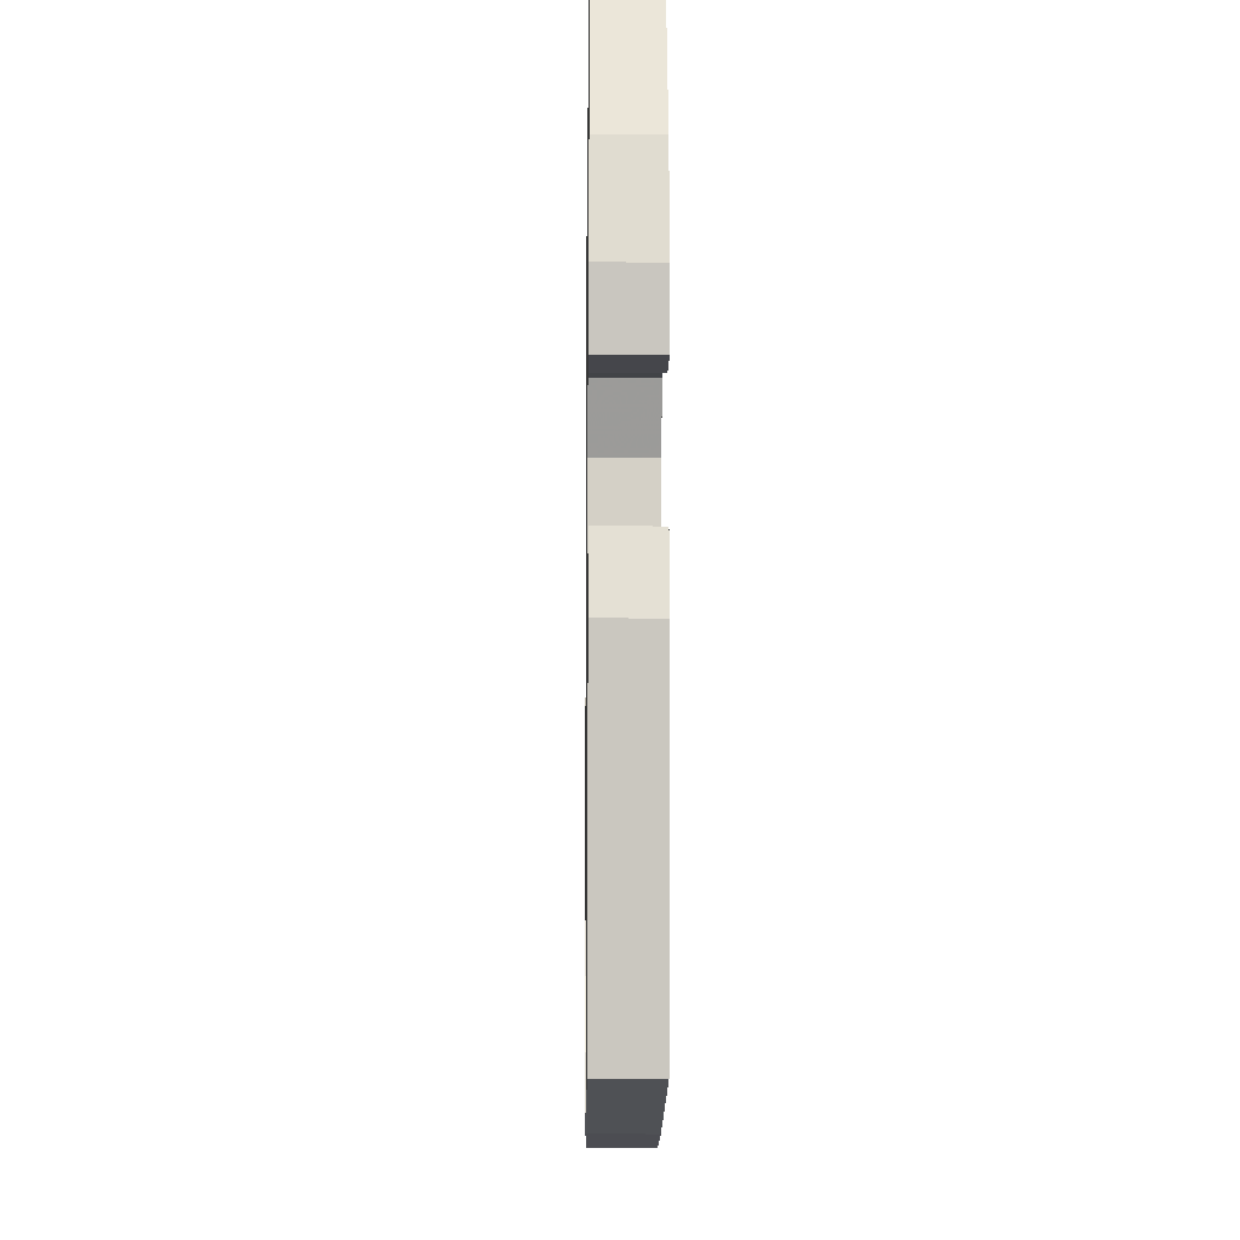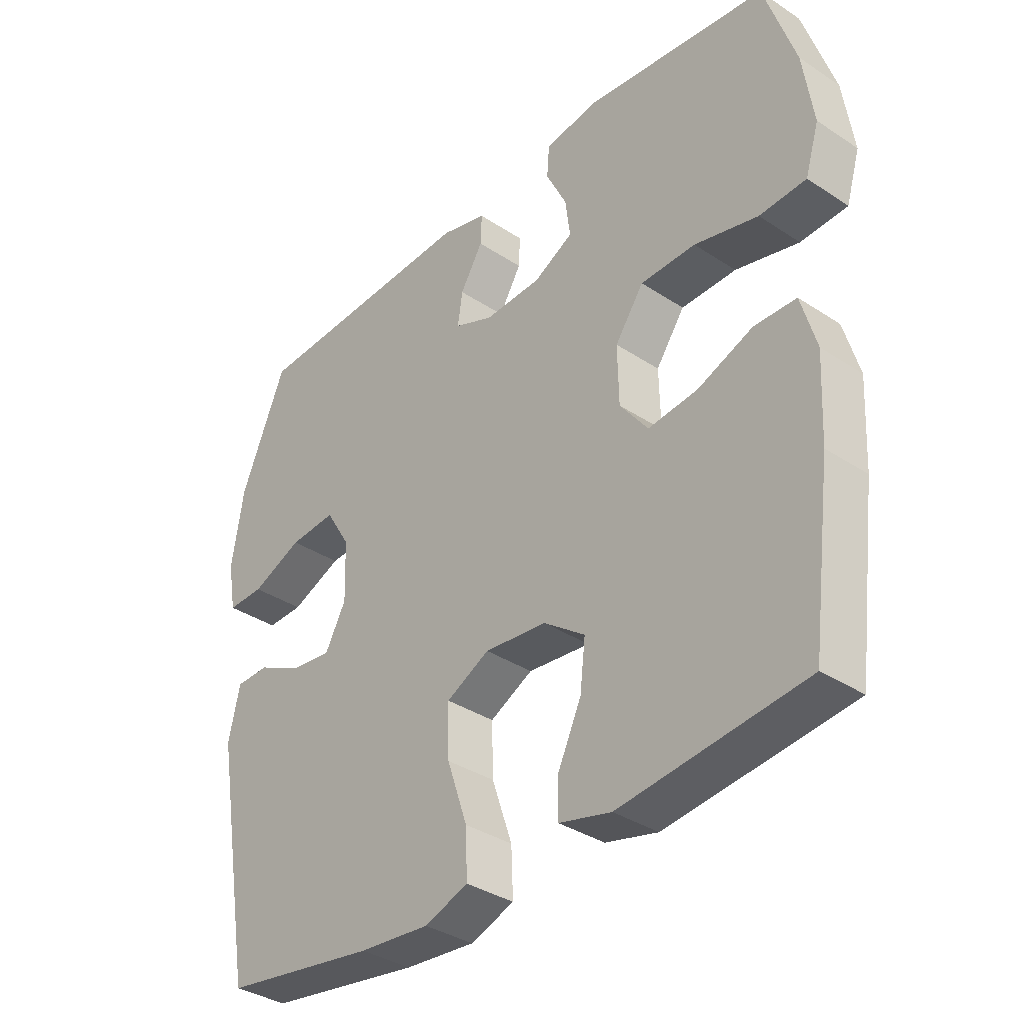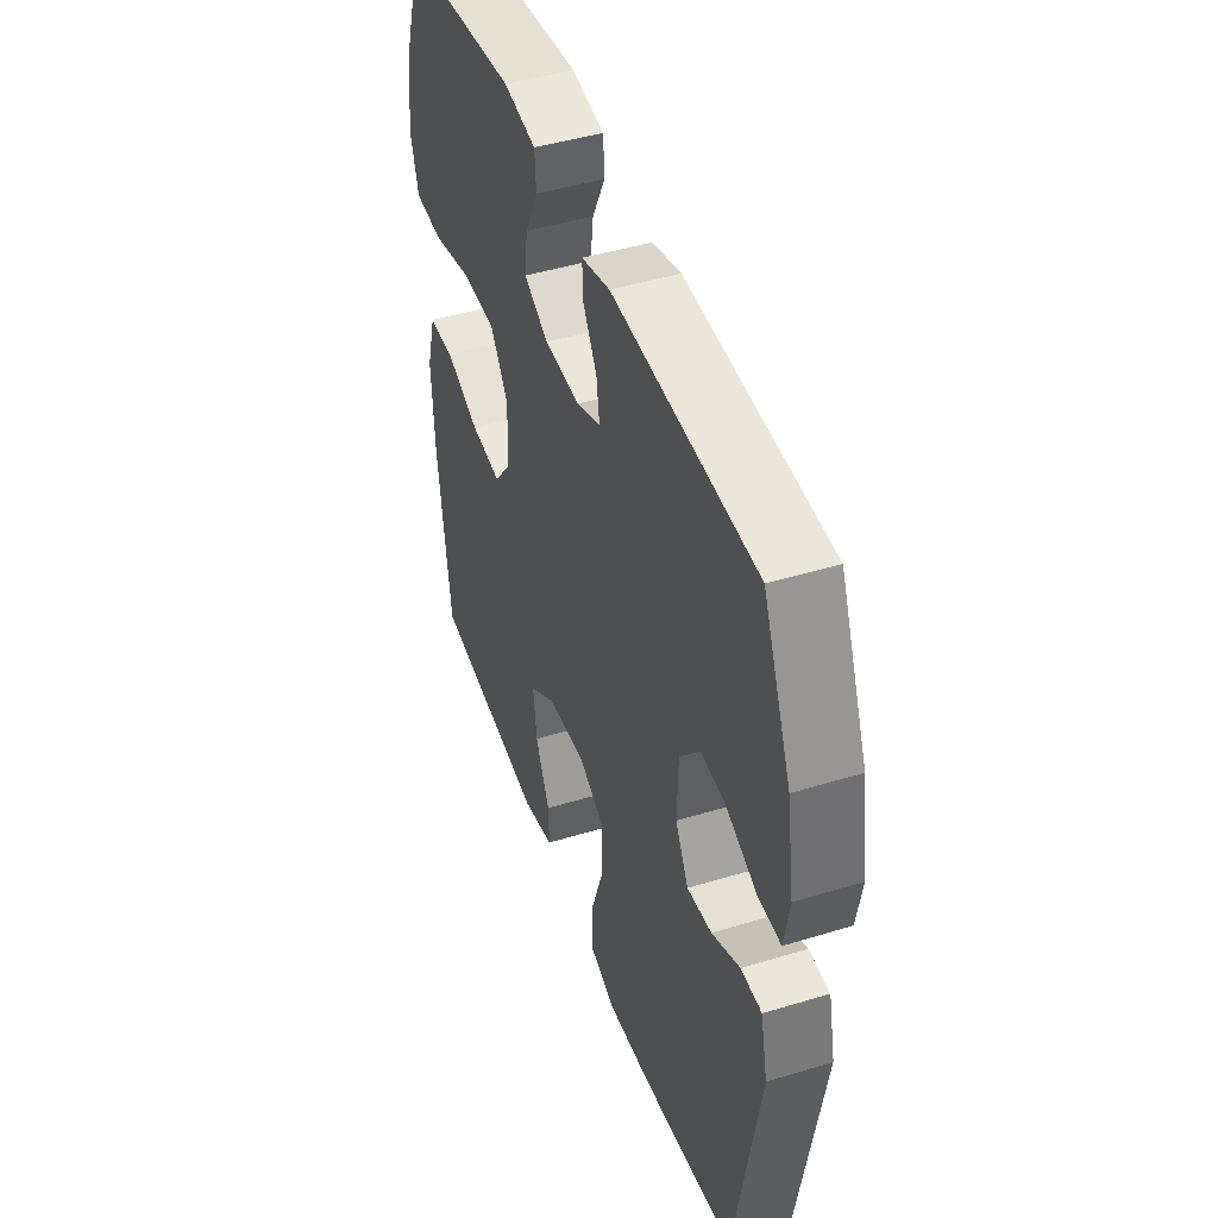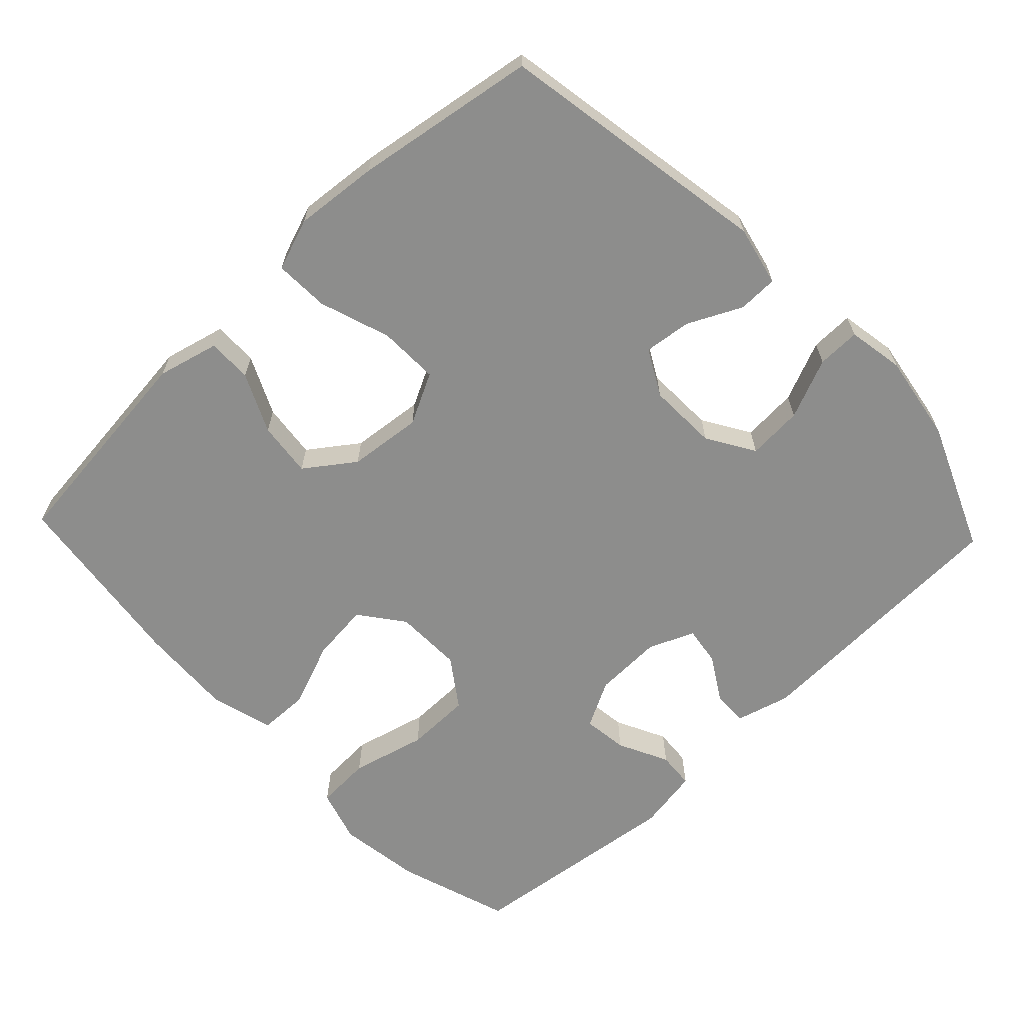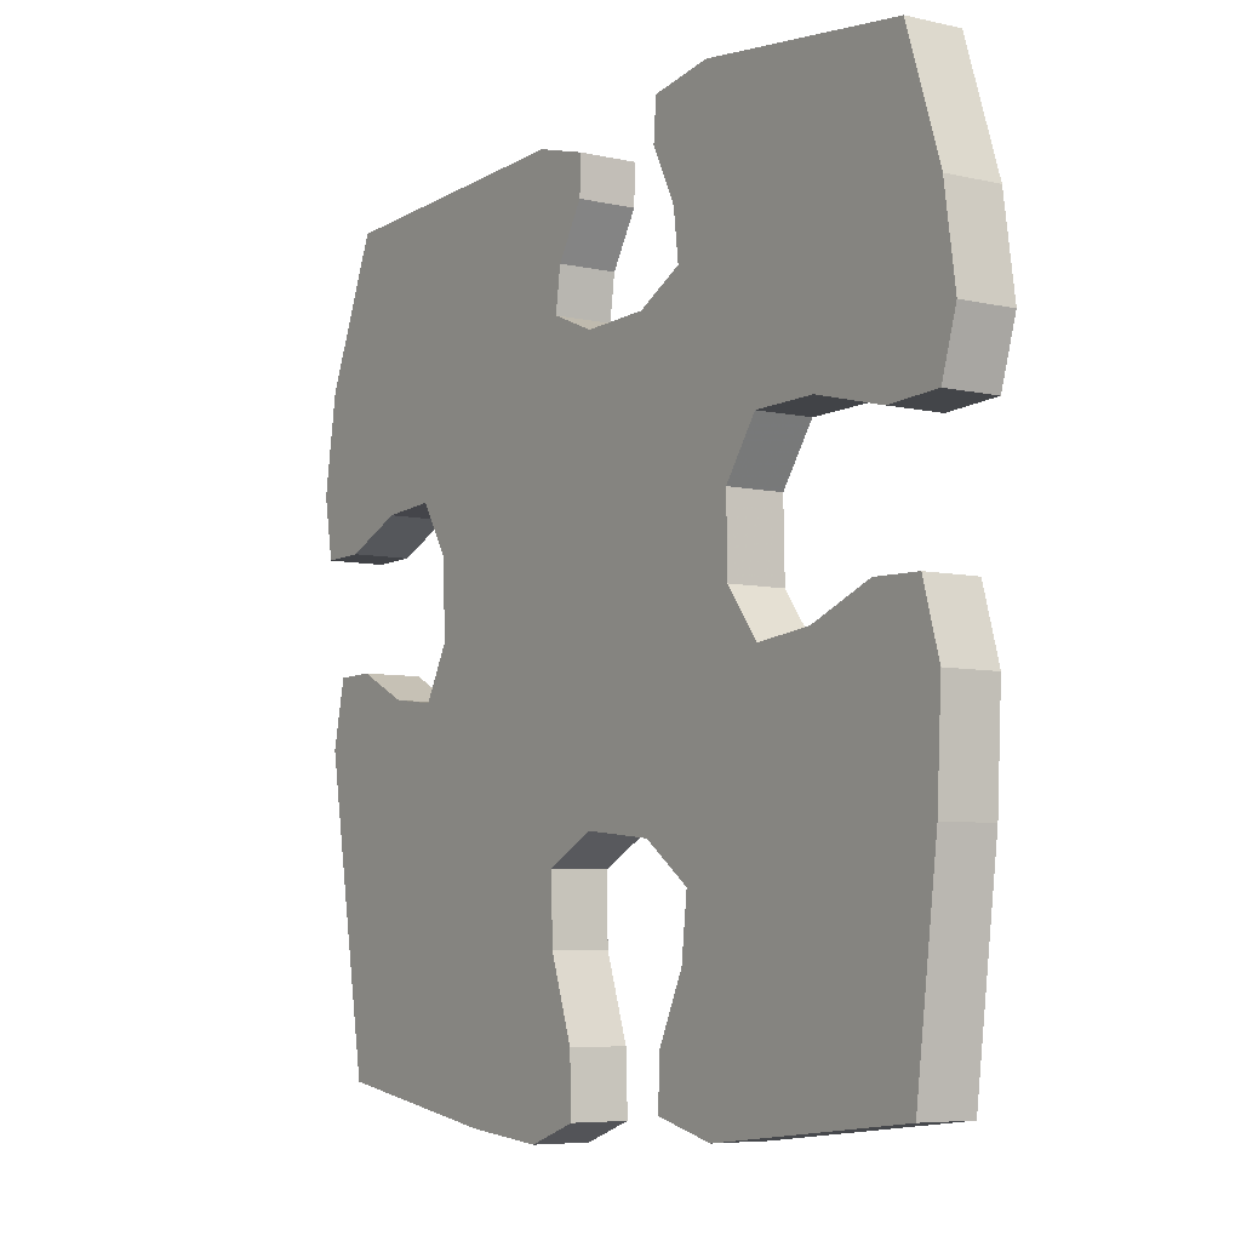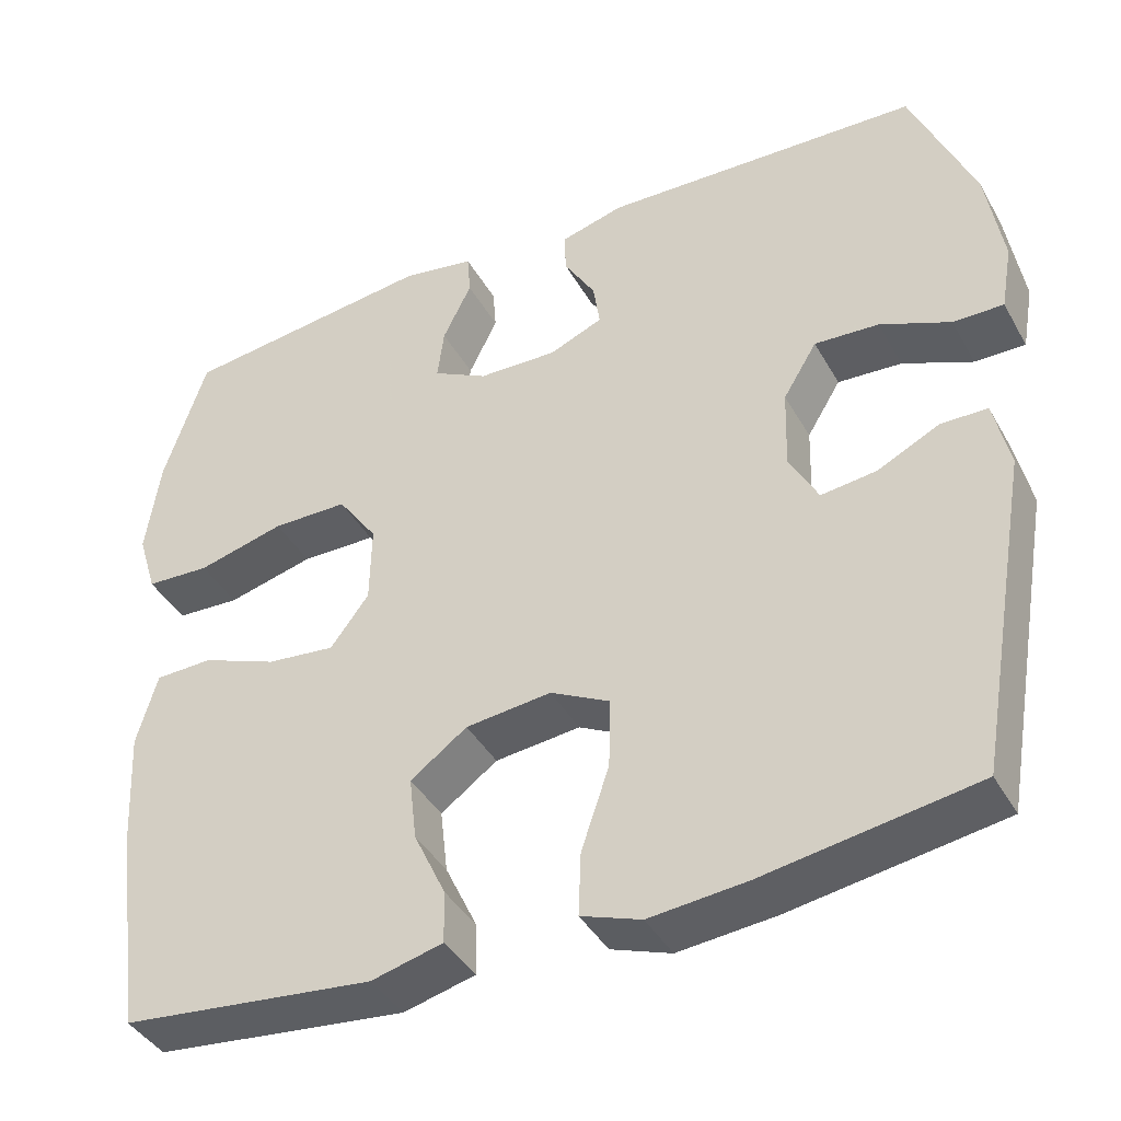
<metadata>
{"format":"obj","ext":"obj","renderer":"f3d","projection":"perspective","resolution":1024,"background":"white","views":[{"elev":-11.0,"azim":-90.8,"up":"+Z"},{"elev":-35.7,"azim":49.0,"up":"+Z"},{"elev":45.4,"azim":-109.4,"up":"+Z"},{"elev":-64.5,"azim":-136.5,"up":"+Y"},{"elev":-6.4,"azim":55.9,"up":"+Z"},{"elev":-40.8,"azim":-152.9,"up":"+Z"}]}
</metadata>
<code>
v -0.5 0.07 -0.5
v -0.567 0.07 -0.113
v -0.548 0.07 -0.028
v -0.492 0.07 -0.027
v -0.416 0.07 -0.064
v -0.349 0.07 -0.072
v -0.314 0.07 -0.007
v -0.317 0.07 0.091
v -0.358 0.07 0.158
v -0.436 0.07 0.153
v -0.521 0.07 0.117
v -0.582 0.07 0.116
v -0.596 0.07 0.195
v -0.576 0.07 0.319
v -0.5 0.07 0.5
v -0.114 0.07 0.515
v -0.037 0.07 0.494
v -0.039 0.07 0.444
v -0.077 0.07 0.381
v -0.085 0.07 0.326
v -0.02 0.07 0.299
v 0.076 0.07 0.302
v 0.142 0.07 0.337
v 0.134 0.07 0.4
v 0.099 0.07 0.471
v 0.103 0.07 0.523
v 0.191 0.07 0.538
v 0.5 0.07 0.5
v 0.552 0.07 0.341
v 0.569 0.07 0.223
v 0.546 0.07 0.147
v 0.468 0.07 0.143
v 0.362 0.07 0.17
v 0.27 0.07 0.169
v 0.222 0.07 0.101
v 0.224 0.07 0.005
v 0.271 0.07 -0.057
v 0.354 0.07 -0.048
v 0.446 0.07 -0.012
v 0.516 0.07 -0.014
v 0.541 0.07 -0.102
v 0.534 0.07 -0.237
v 0.5 0.07 -0.5
v 0.192 0.07 -0.534
v 0.105 0.07 -0.512
v 0.106 0.07 -0.449
v 0.145 0.07 -0.366
v 0.154 0.07 -0.288
v 0.085 0.07 -0.238
v -0.019 0.07 -0.227
v -0.091 0.07 -0.264
v -0.089 0.07 -0.349
v -0.055 0.07 -0.449
v -0.052 0.07 -0.526
v -0.125 0.07 -0.552
v -0.243 0.07 -0.541
v -0.5 0 -0.5
v -0.567 0 -0.113
v -0.548 0 -0.028
v -0.492 0 -0.027
v -0.416 0 -0.064
v -0.349 0 -0.072
v -0.314 0 -0.007
v -0.317 0 0.091
v -0.358 0 0.158
v -0.436 0 0.153
v -0.521 0 0.117
v -0.582 0 0.116
v -0.596 0 0.195
v -0.576 0 0.319
v -0.5 0 0.5
v -0.114 0 0.515
v -0.037 0 0.494
v -0.039 0 0.444
v -0.077 0 0.381
v -0.085 0 0.326
v -0.02 0 0.299
v 0.076 0 0.302
v 0.142 0 0.337
v 0.134 0 0.4
v 0.099 0 0.471
v 0.103 0 0.523
v 0.191 0 0.538
v 0.5 0 0.5
v 0.552 0 0.341
v 0.569 0 0.223
v 0.546 0 0.147
v 0.468 0 0.143
v 0.362 0 0.17
v 0.27 0 0.169
v 0.222 0 0.101
v 0.224 0 0.005
v 0.271 0 -0.057
v 0.354 0 -0.048
v 0.446 0 -0.012
v 0.516 0 -0.014
v 0.541 0 -0.102
v 0.534 0 -0.237
v 0.5 0 -0.5
v 0.192 0 -0.534
v 0.105 0 -0.512
v 0.106 0 -0.449
v 0.145 0 -0.366
v 0.154 0 -0.288
v 0.085 0 -0.238
v -0.019 0 -0.227
v -0.091 0 -0.264
v -0.089 0 -0.349
v -0.055 0 -0.449
v -0.052 0 -0.526
v -0.125 0 -0.552
v -0.243 0 -0.541
f 52 53 54 55
f 51 52 55 56
f 44 45 46 47
f 44 47 48
f 43 44 48
f 42 43 48 49
f 38 39 40 41
f 37 38 41 42
f 30 31 32 33
f 30 33 34
f 29 30 34
f 28 29 34
f 27 28 34 35
f 24 25 26 27
f 23 24 27 35
f 16 17 18 19
f 16 19 20
f 15 16 20
f 14 15 20
f 13 14 20 21
f 10 11 12 13
f 9 10 13 21
f 2 3 4 5
f 2 5 6
f 51 56 1 2
f 50 51 2 6
f 37 42 49 50
f 36 37 50 6
f 22 23 35 36
f 22 36 6 7
f 8 9 21 22
f 7 8 22
f 111 110 109 108
f 112 111 108 107
f 103 102 101 100
f 104 103 100
f 104 100 99
f 105 104 99 98
f 97 96 95 94
f 98 97 94 93
f 89 88 87 86
f 90 89 86
f 90 86 85
f 90 85 84
f 91 90 84 83
f 83 82 81 80
f 91 83 80 79
f 75 74 73 72
f 76 75 72
f 76 72 71
f 76 71 70
f 77 76 70 69
f 69 68 67 66
f 77 69 66 65
f 61 60 59 58
f 62 61 58
f 58 57 112 107
f 62 58 107 106
f 106 105 98 93
f 62 106 93 92
f 92 91 79 78
f 63 62 92 78
f 78 77 65 64
f 78 64 63
f 1 57 58 2
f 2 58 59 3
f 3 59 60 4
f 4 60 61 5
f 5 61 62 6
f 6 62 63 7
f 7 63 64 8
f 8 64 65 9
f 9 65 66 10
f 10 66 67 11
f 11 67 68 12
f 12 68 69 13
f 13 69 70 14
f 14 70 71 15
f 15 71 72 16
f 16 72 73 17
f 17 73 74 18
f 18 74 75 19
f 19 75 76 20
f 20 76 77 21
f 21 77 78 22
f 22 78 79 23
f 23 79 80 24
f 24 80 81 25
f 25 81 82 26
f 26 82 83 27
f 27 83 84 28
f 28 84 85 29
f 29 85 86 30
f 30 86 87 31
f 31 87 88 32
f 32 88 89 33
f 33 89 90 34
f 34 90 91 35
f 35 91 92 36
f 36 92 93 37
f 37 93 94 38
f 38 94 95 39
f 39 95 96 40
f 40 96 97 41
f 41 97 98 42
f 42 98 99 43
f 43 99 100 44
f 44 100 101 45
f 45 101 102 46
f 46 102 103 47
f 47 103 104 48
f 48 104 105 49
f 49 105 106 50
f 50 106 107 51
f 51 107 108 52
f 52 108 109 53
f 53 109 110 54
f 54 110 111 55
f 55 111 112 56
f 56 112 57 1

</code>
